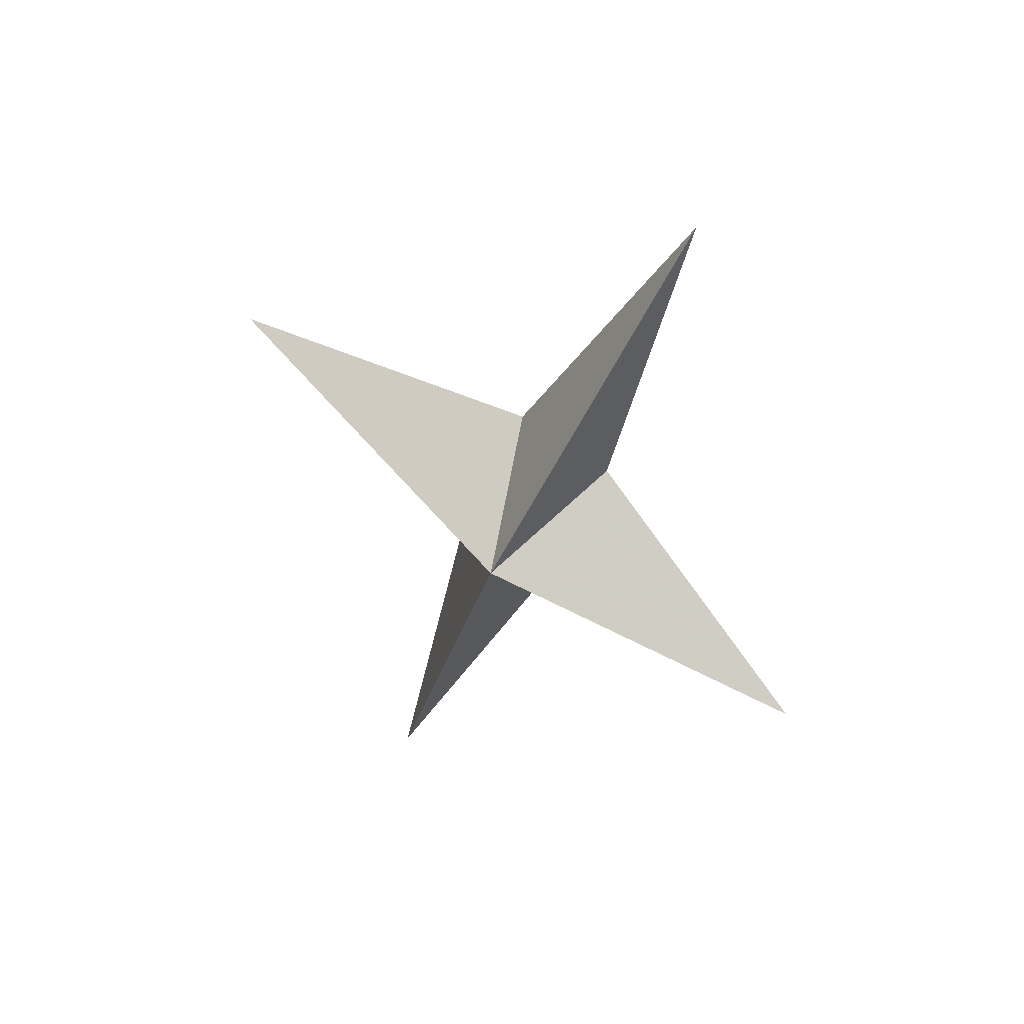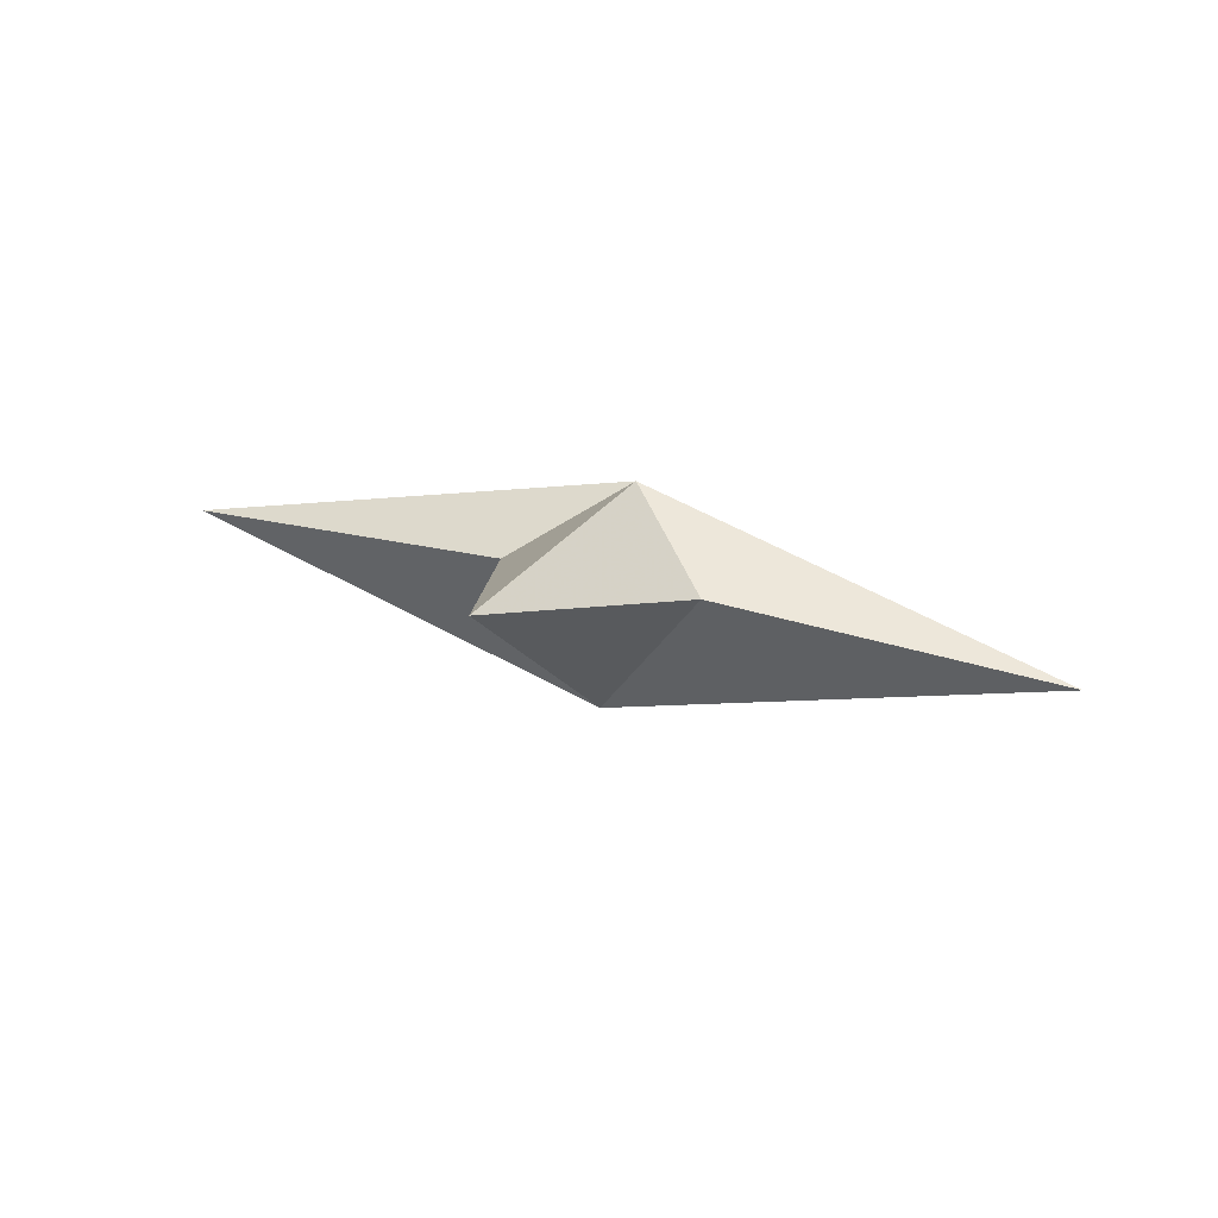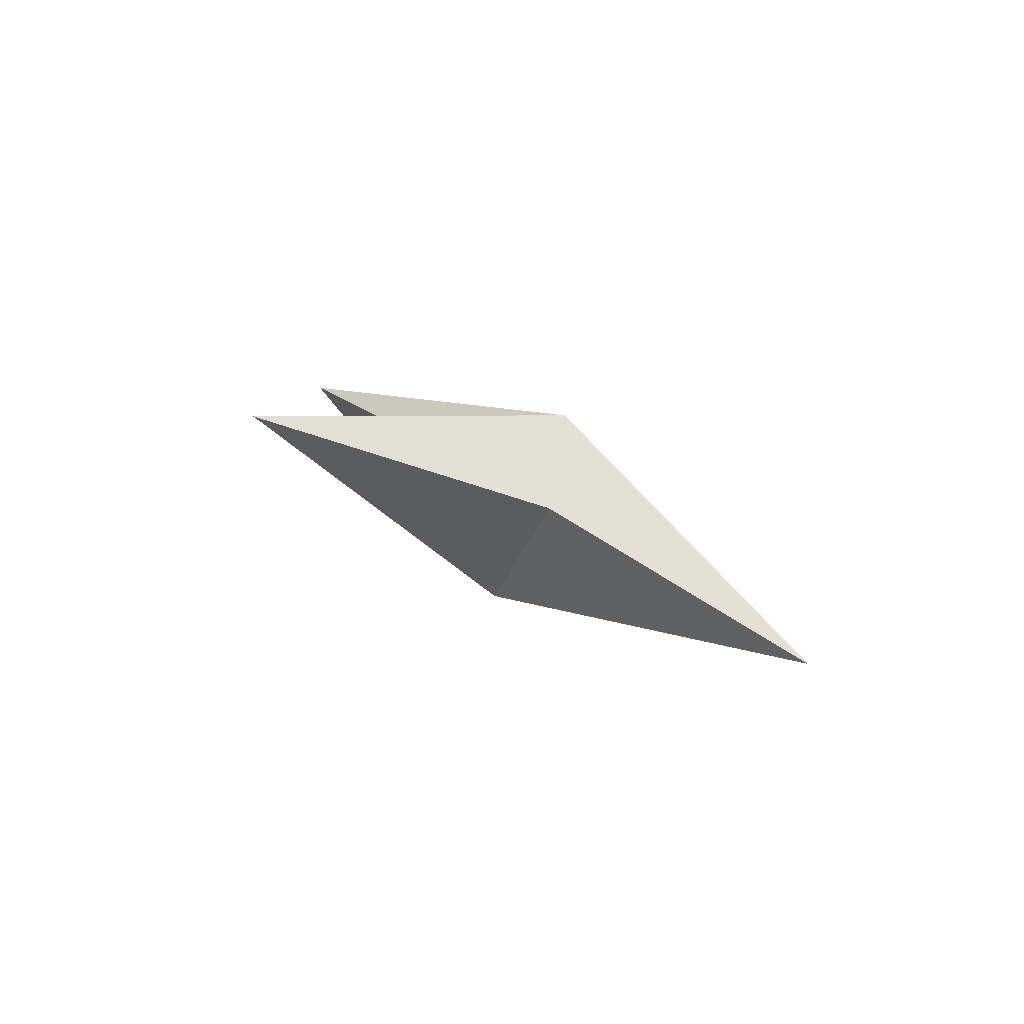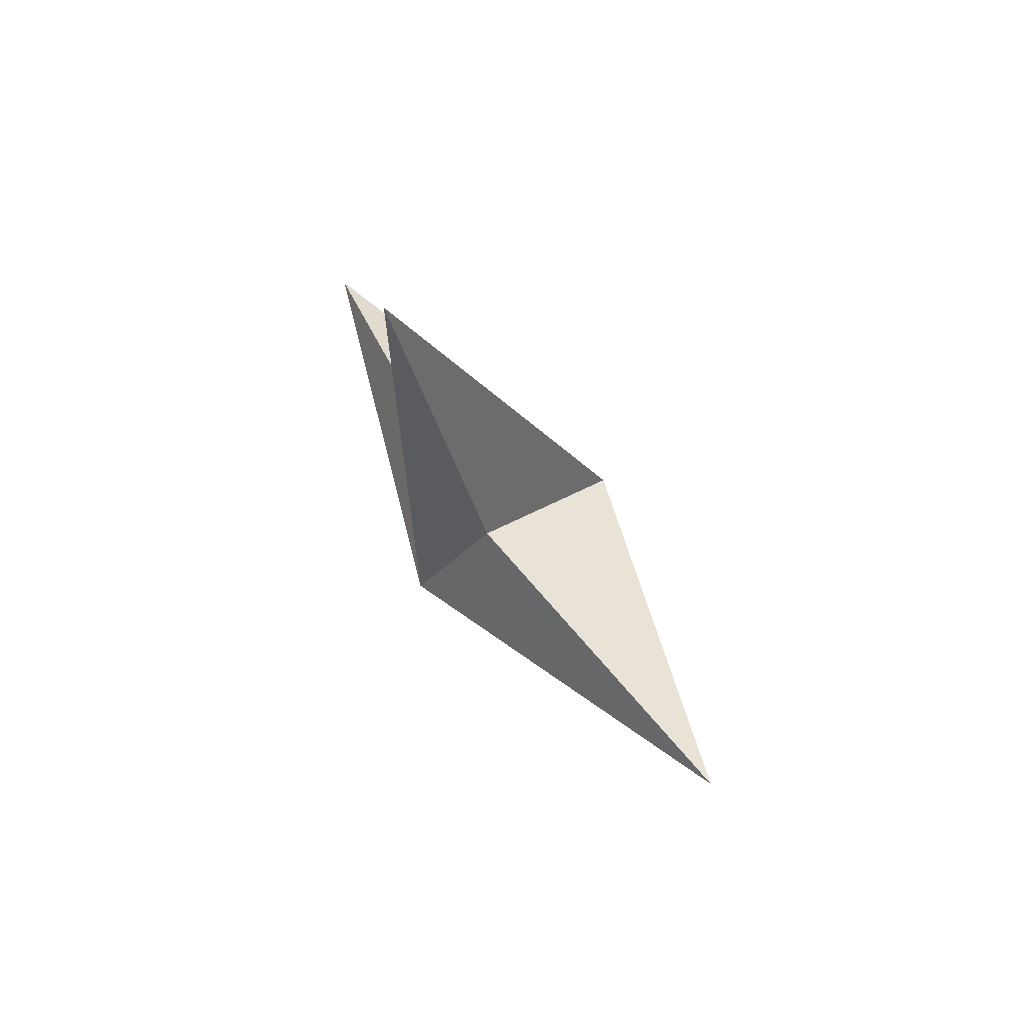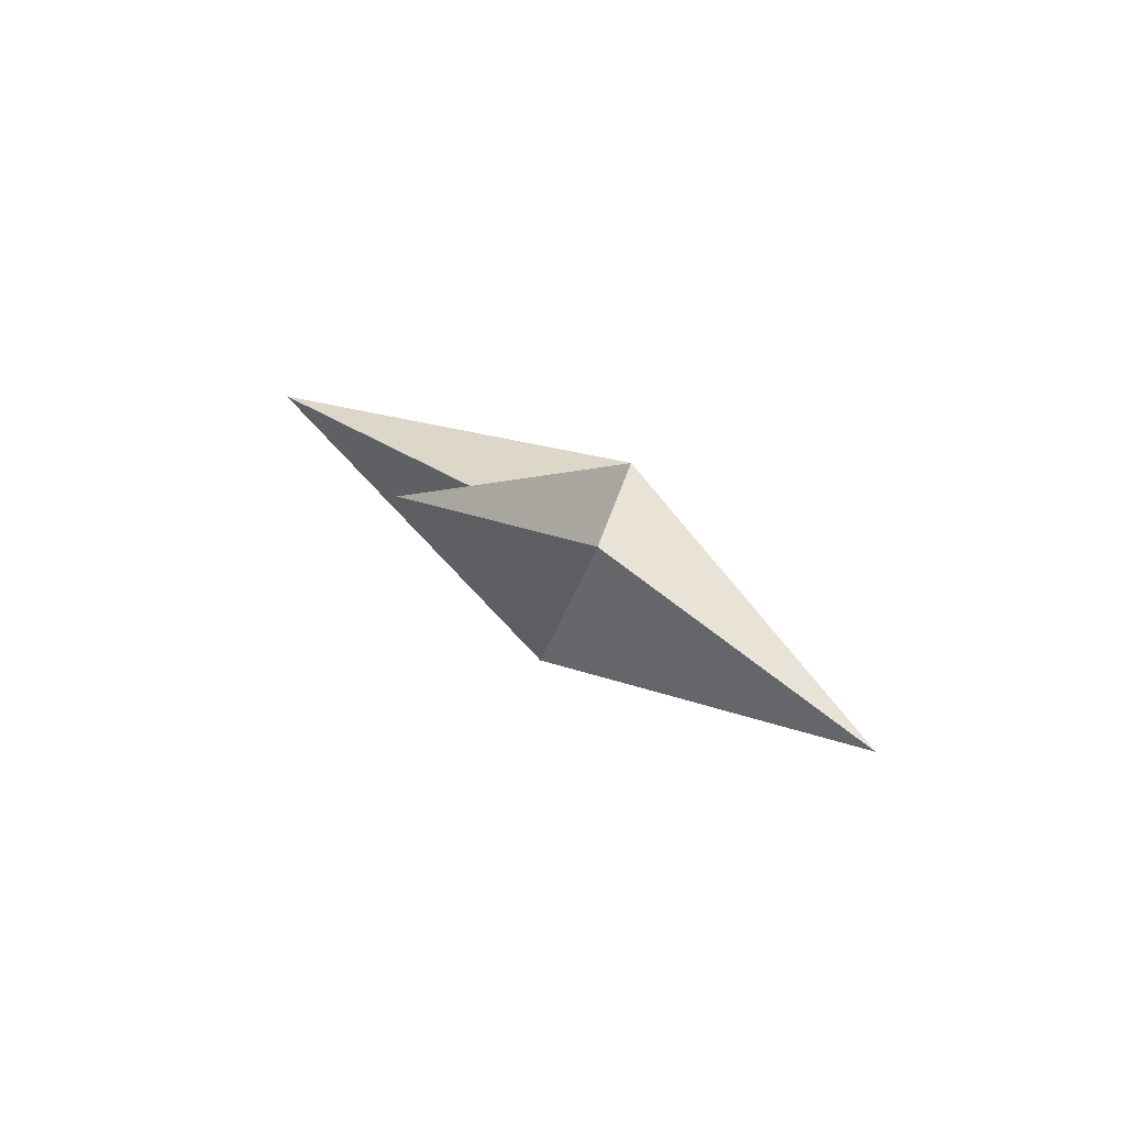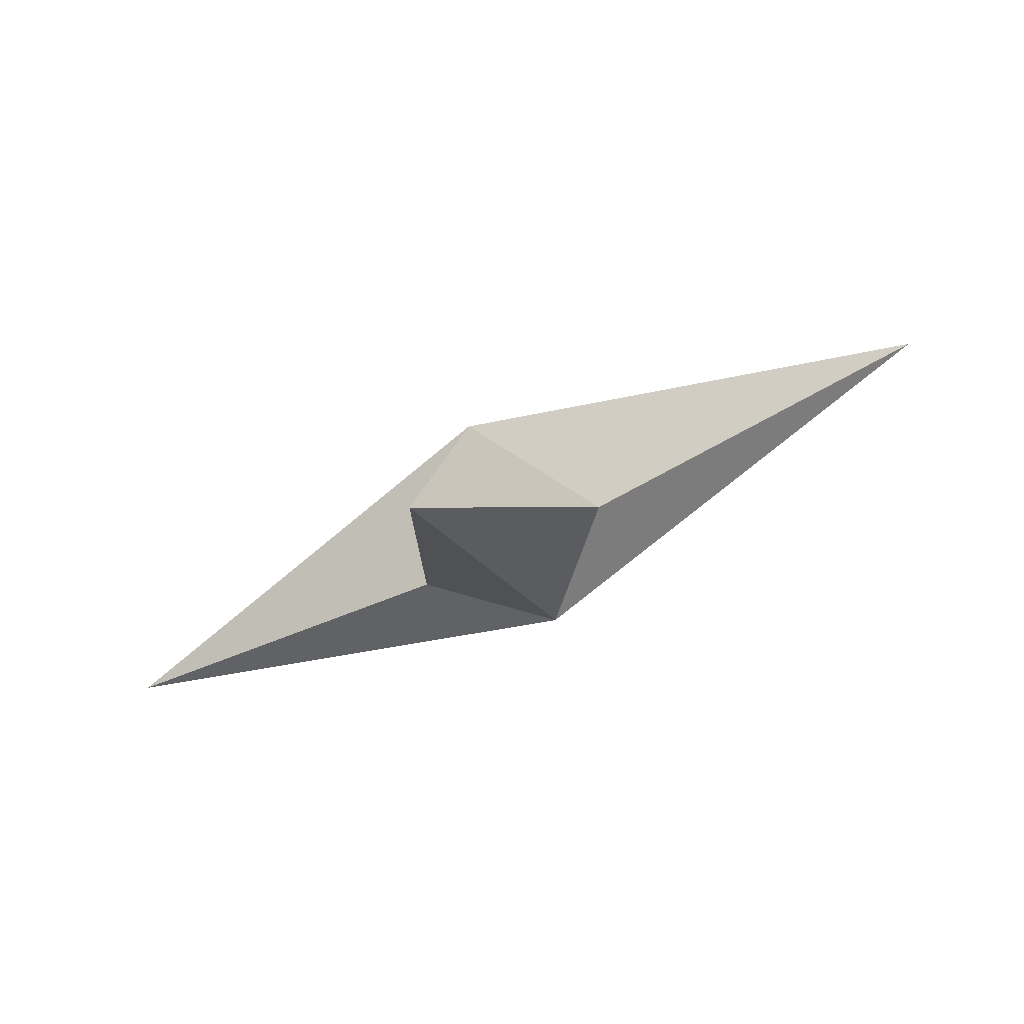
<metadata>
{"format":"obj","ext":"obj","renderer":"f3d","projection":"perspective","resolution":1024,"background":"white","views":[{"elev":-42.9,"azim":-110.6,"up":"+Z"},{"elev":34.1,"azim":-159.8,"up":"+Z"},{"elev":25.6,"azim":-126.9,"up":"+Z"},{"elev":-27.6,"azim":104.5,"up":"+Y"},{"elev":-7.5,"azim":-68.8,"up":"+Z"},{"elev":-61.9,"azim":-152.8,"up":"+Y"}]}
</metadata>
<code>
v 0 1.188 -0.1406
v 0.01562 1.141 -0.1641
v 0 1.125 -0.1562
v -0.01562 1.141 -0.1641
v 0 1.141 -0.1875
v 0.07031 1.133 -0.1719
v 0.01562 1.125 -0.1719
v 0 1.086 -0.2031
v -0.01562 1.125 -0.1719
v -0.07031 1.133 -0.1719
f 1 2 3
f 1 3 4
f 1 4 5
f 1 5 2
f 2 5 6
f 2 6 3
f 3 6 7
f 3 7 8
f 3 8 9
f 3 9 10
f 3 10 4
f 4 10 5
f 5 10 9
f 5 9 8
f 5 8 7
f 5 7 6

</code>
